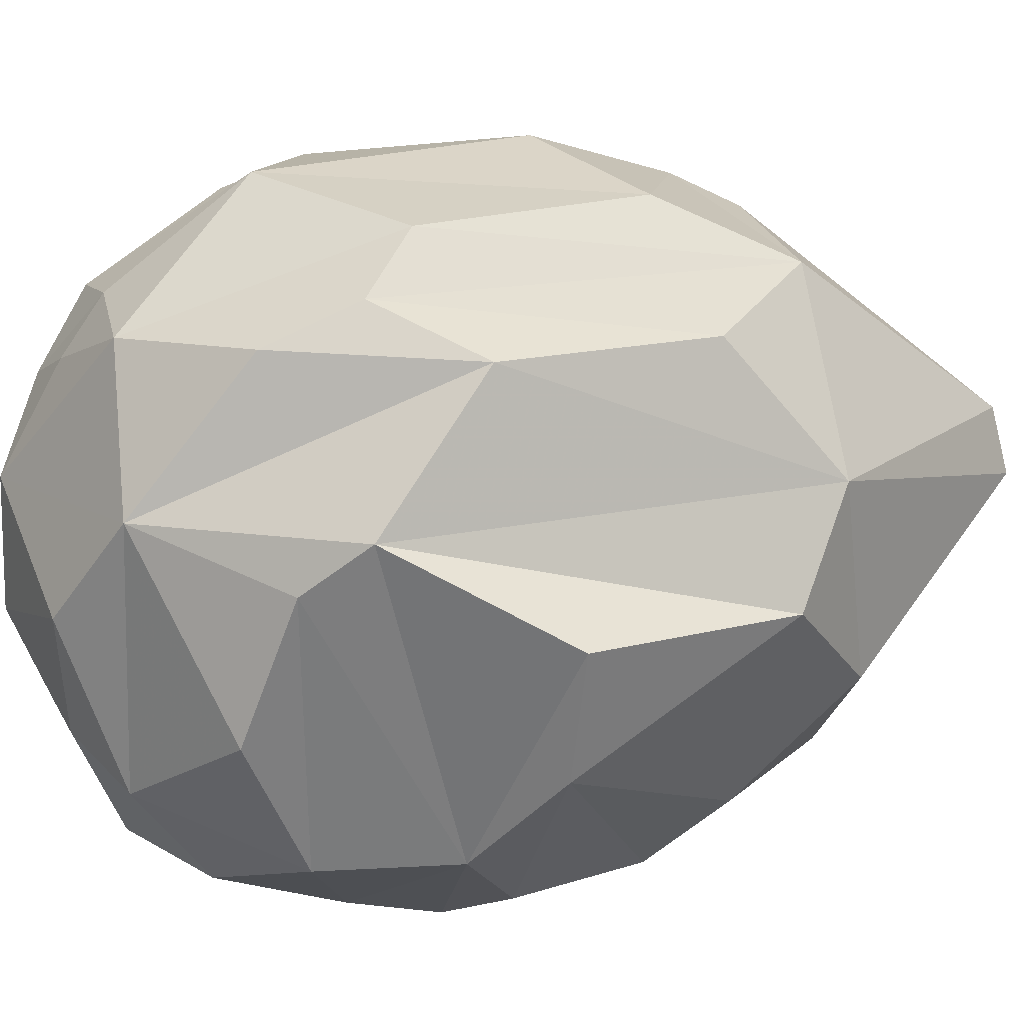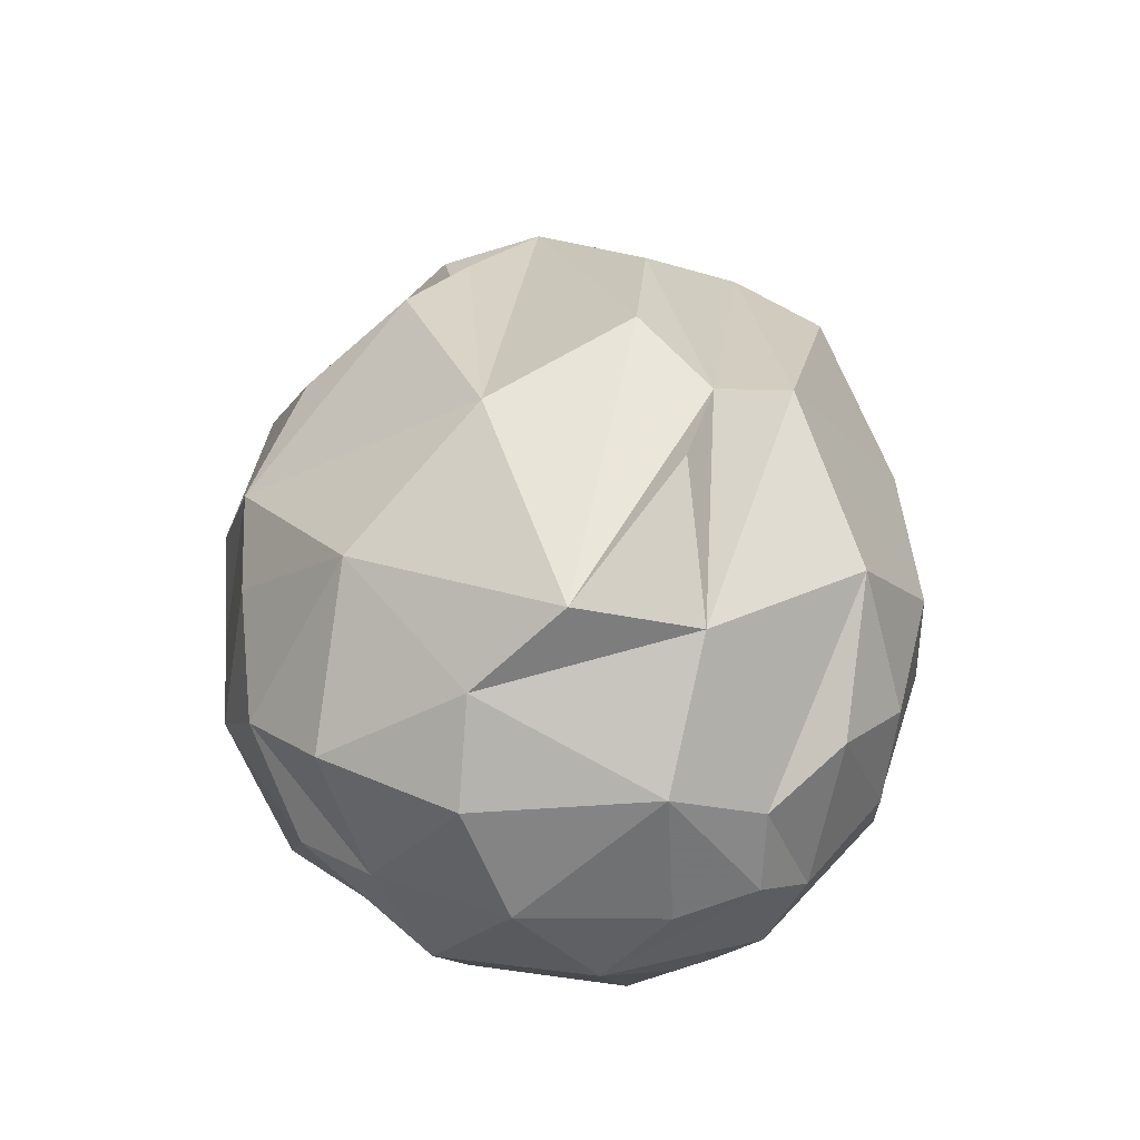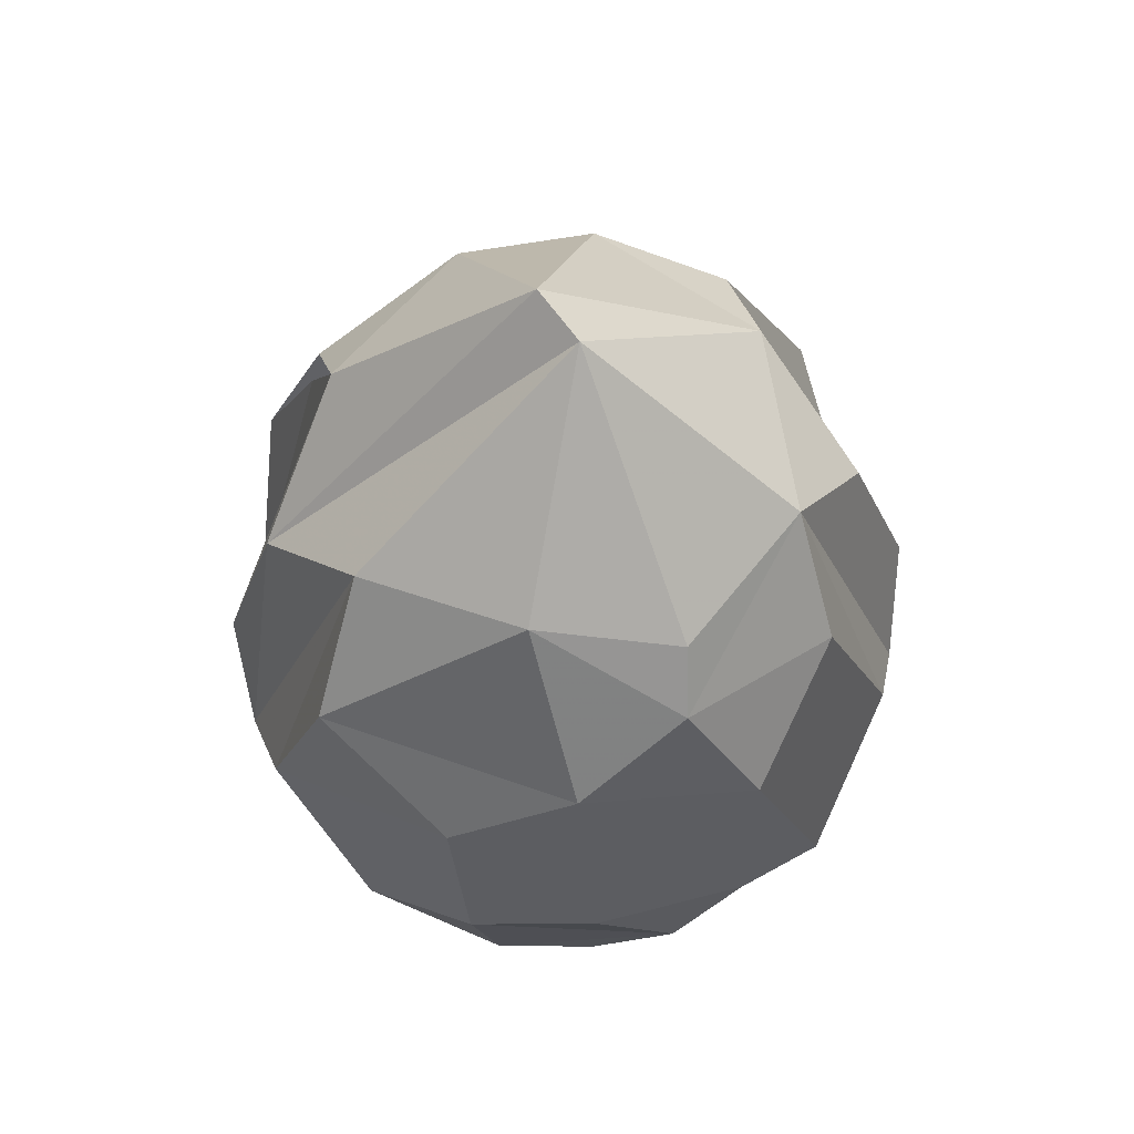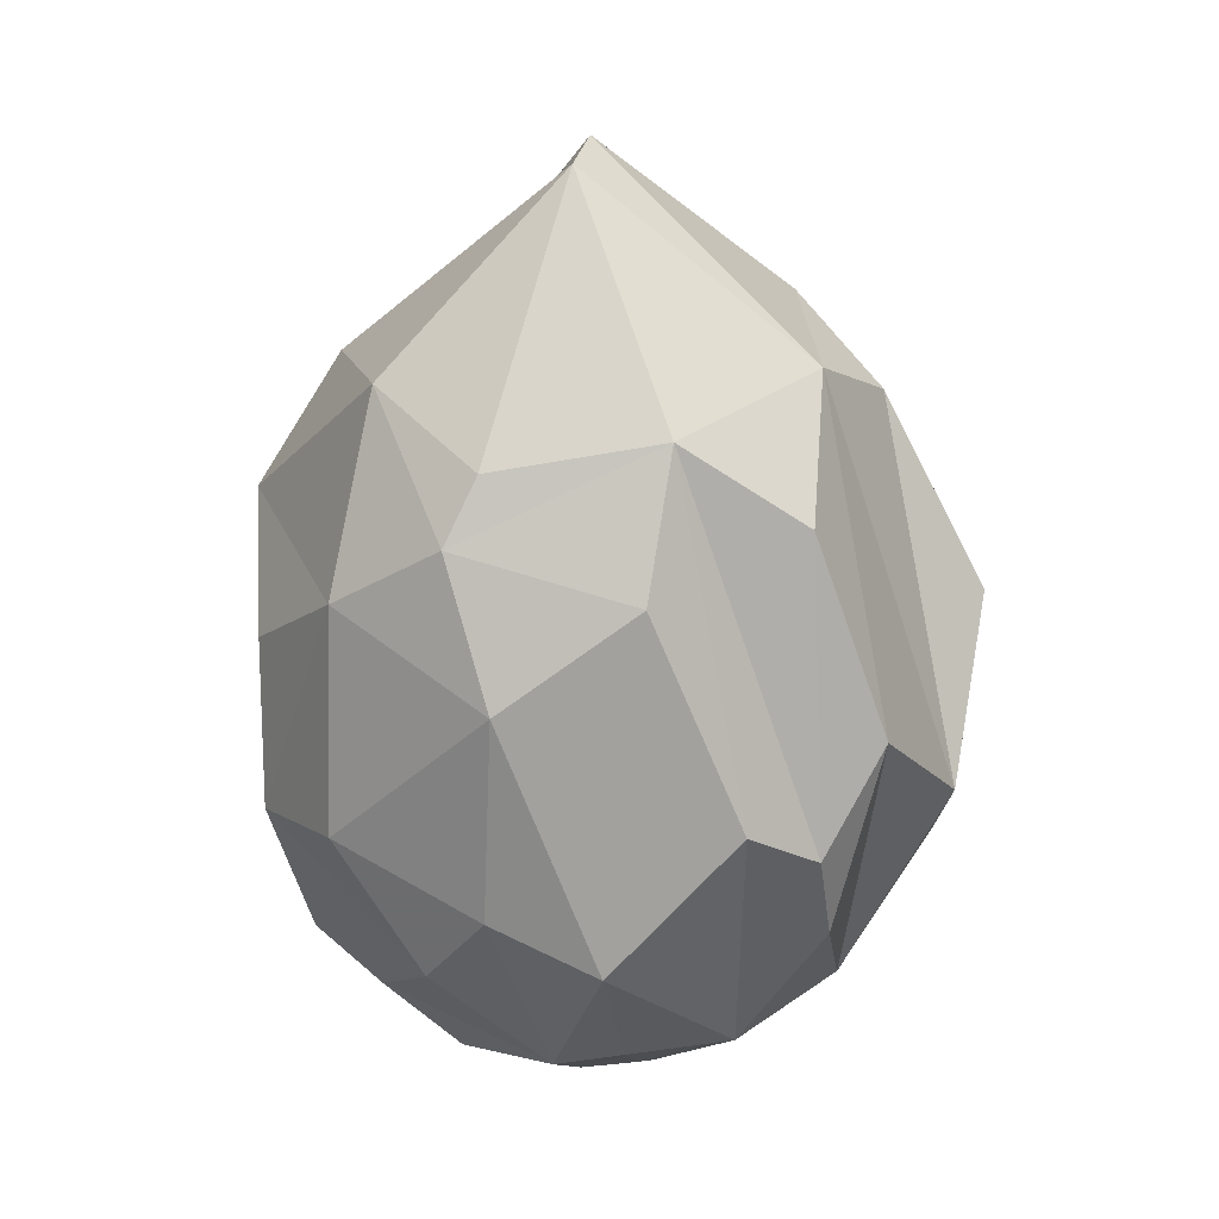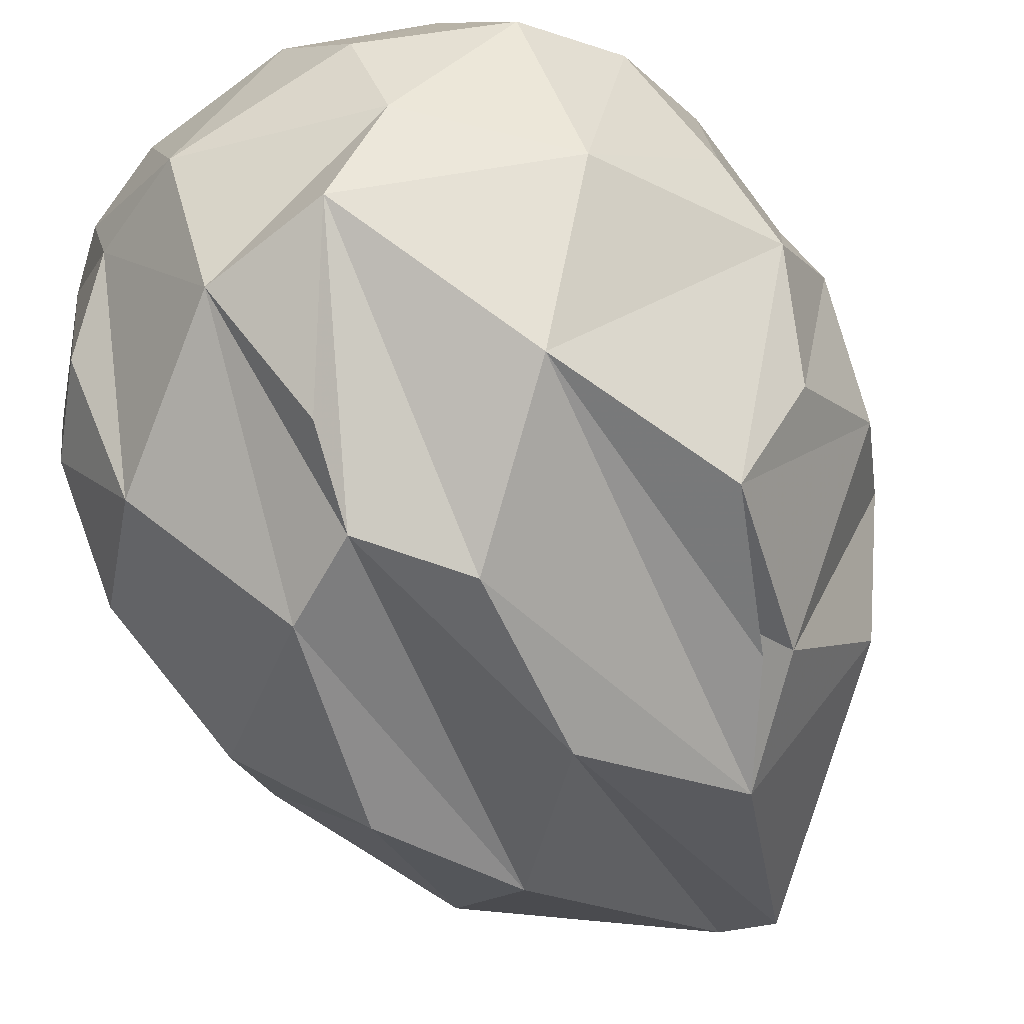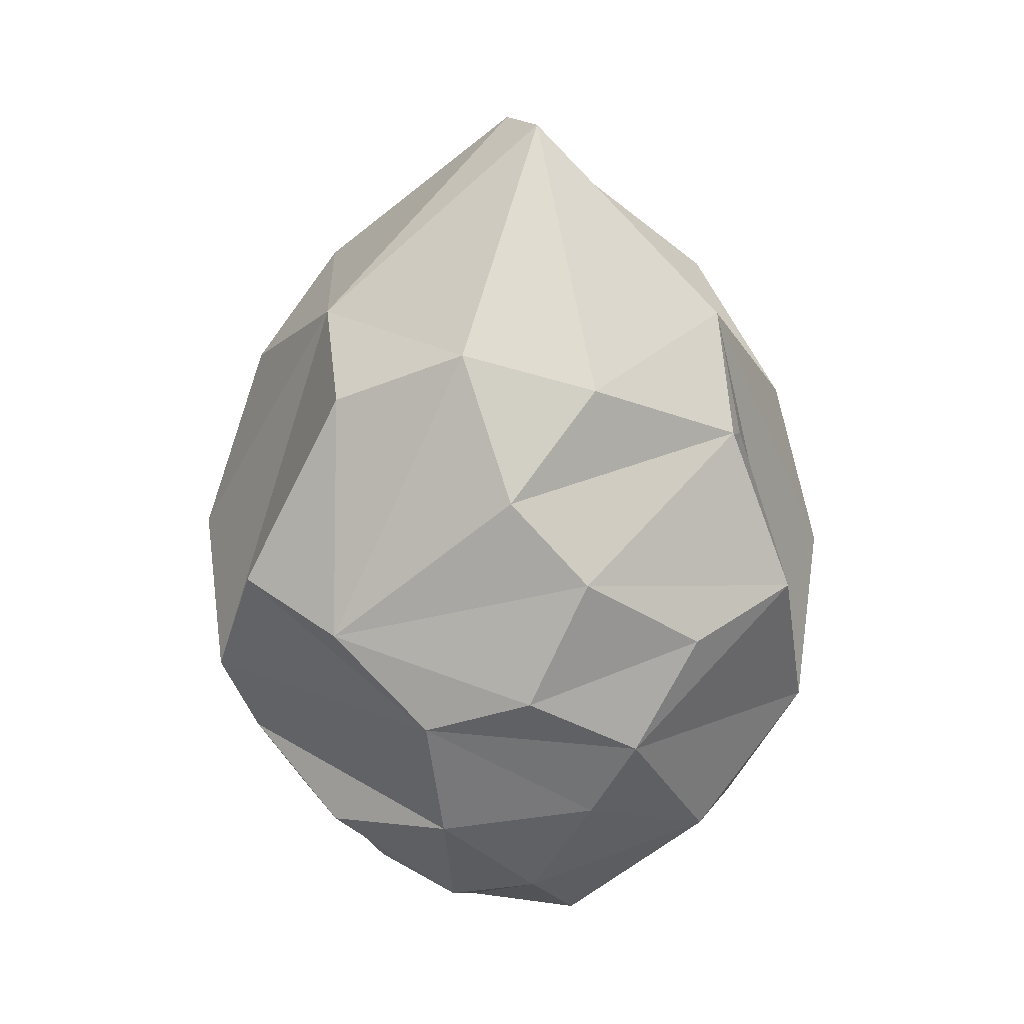
<metadata>
{"format":"obj","ext":"obj","renderer":"f3d","projection":"perspective","resolution":1024,"background":"white","views":[{"elev":70.7,"azim":83.8,"up":"+Z"},{"elev":-49.2,"azim":170.9,"up":"+Y"},{"elev":57.9,"azim":-96.4,"up":"+Y"},{"elev":25.2,"azim":-45.8,"up":"+Y"},{"elev":-76.8,"azim":32.1,"up":"+Z"},{"elev":27.8,"azim":90.1,"up":"+Y"}]}
</metadata>
<code>
g egg3_b_mesh
v -0.634 1.684 -0.1651
v -0.3816 1.602 -0.5773
v -0.1347 2.158 0.01628
v -0.634 1.684 -0.1651
v -0.1347 2.158 0.01628
v -0.6601 1.571 0.2265
v -0.6601 1.571 0.2265
v -0.1347 2.158 0.01628
v -0.3481 1.651 0.5536
v -0.2155 0.0008619 -0.6542
v 0.1255 -0.03611 -0.7045
v -0.134 0.3461 -0.9013
v 0.2986 -0.1709 0.4188
v 0.4894 -0.1825 0.1252
v 0.1422 -0.3315 0.06052
v 0.1422 -0.3315 0.06052
v -0.1152 -0.294 0.2849
v 0.2986 -0.1709 0.4188
v -0.1747 -0.2674 -0.3373
v 0.1422 -0.3315 0.06052
v 0.3101 -0.263 -0.2117
v 0.1757 0.03329 0.6779
v 0.2986 -0.1709 0.4188
v -0.1152 -0.294 0.2849
v 0.1757 0.03329 0.6779
v -0.1152 -0.294 0.2849
v -0.2627 0.04287 0.708
v -0.1152 -0.294 0.2849
v -0.3806 -0.1914 0.2744
v -0.3383 -0.1133 0.4431
v -0.1152 -0.294 0.2849
v -0.3383 -0.1133 0.4431
v -0.2627 0.04287 0.708
v -0.2627 0.04287 0.708
v -0.1224 0.3746 0.887
v 0.1757 0.03329 0.6779
v 0.9652 0.8245 -0.04972
v 0.9337 0.7205 0.241
v 0.8319 0.9671 0.4984
v 0.8773 1.155 -0.2074
v 0.7963 1.366 0.003363
v 0.2025 1.685 0.5353
v 0.01392 2.183 -0.07052
v 0.5621 1.705 0.1368
v 0.4966 1.539 0.4945
v 0.6054 1.617 -0.2291
v 0.7963 1.366 0.003363
v 0.5621 1.705 0.1368
v 0.01392 2.183 -0.07052
v 0.1943 1.677 -0.5934
v 0.4593 1.419 -0.63
v 0.6054 1.617 -0.2291
v 0.01392 2.183 -0.07052
v 0.1566 1.531 -0.4782
v 0.4593 1.419 -0.63
v 0.1943 1.677 -0.5934
v 0.3701 1.323 -0.5077
v 0.5667 0.9817 -0.7988
v 0.4567 0.9703 -0.6437
v -0.07114 1.311 -0.8095
v 0.1943 1.677 -0.5934
v 0.01392 2.183 -0.07052
v -0.1347 2.158 0.01628
v -0.3816 1.602 -0.5773
v -0.1347 2.158 0.01628
v 0.01392 2.183 -0.07052
v 0.2025 1.685 0.5353
v -0.3481 1.651 0.5536
v -0.09201 1.416 0.7696
v 0.4966 1.539 0.4945
v 0.6135 1.027 0.7601
v 0.3586 0.5903 0.8907
v 0.2025 1.685 0.5353
v -0.009213 0.8886 0.9535
v -0.09201 1.416 0.7696
v 0.4966 1.539 0.4945
v 0.8319 0.9671 0.4984
v 0.6135 1.027 0.7601
v 0.5621 1.705 0.1368
v 0.7963 1.366 0.003363
v 0.5667 0.9817 -0.7988
v 0.7942 0.9278 -0.5226
v 0.8773 1.155 -0.2074
v 0.4593 1.419 -0.63
v 0.7963 1.366 0.003363
v 0.6054 1.617 -0.2291
v 0.3667 0.489 -0.8801
v 0.5667 0.9817 -0.7988
v 0.3939 1.388 -0.6552
v 0.1943 1.677 -0.5934
v -0.01143 0.825 -0.9504
v -0.07114 1.311 -0.8095
v 0.4567 0.9703 -0.6437
v 0.3047 1.292 -0.5329
v 0.3939 1.388 -0.6552
v 0.5667 0.9817 -0.7988
v 0.3047 1.292 -0.5329
v 0.1566 1.531 -0.4782
v 0.1943 1.677 -0.5934
v 0.3939 1.388 -0.6552
v -0.2062 0.5973 -0.9219
v -0.01143 0.825 -0.9504
v -0.07114 1.311 -0.8095
v -0.3816 1.602 -0.5773
v -0.431 0.7183 -0.8624
v -0.5746 1.246 -0.707
v -0.8808 1.215 -0.0704
v -0.8332 0.9981 -0.4079
v -0.5746 1.246 -0.707
v -0.634 1.684 -0.1651
v -0.3816 1.602 -0.5773
v -0.7724 1.41 0.2181
v -0.8808 1.215 -0.0704
v -0.634 1.684 -0.1651
v -0.6601 1.571 0.2265
v -0.5223 1.31 0.6349
v -0.8159 1.059 0.4165
v -0.7724 1.41 0.2181
v -0.3481 1.651 0.5536
v -0.6601 1.571 0.2265
v -0.09201 1.416 0.7696
v -0.009213 0.8886 0.9535
v -0.2042 0.6222 0.9184
v -0.3481 1.651 0.5536
v -0.4009 0.7442 0.851
v -0.5223 1.31 0.6349
v 0.7942 0.9278 -0.5226
v 0.9194 0.6499 -0.3504
v 0.9652 0.8245 -0.04972
v 0.8773 1.155 -0.2074
v 0.3667 0.489 -0.8801
v 0.6559 0.2103 -0.5664
v 0.9194 0.6499 -0.3504
v 0.5667 0.9817 -0.7988
v 0.7942 0.9278 -0.5226
v -0.01143 0.825 -0.9504
v 0.1255 -0.03611 -0.7045
v 0.3667 0.489 -0.8801
v -0.2062 0.5973 -0.9219
v -0.134 0.3461 -0.9013
v -0.8796 0.5434 -0.3647
v -0.638 0.3109 -0.638
v -0.431 0.7183 -0.8624
v -0.8332 0.9981 -0.4079
v -0.5746 1.246 -0.707
v -0.8328 0.504 0.3999
v -0.8567 0.2833 0.209
v -0.9506 0.6213 -0.02547
v -0.8159 1.059 0.4165
v -0.8808 1.215 -0.0704
v -0.7724 1.41 0.2181
v -0.5223 1.31 0.6349
v -0.4009 0.7442 0.851
v -0.6769 0.3834 0.6451
v -0.8159 1.059 0.4165
v -0.8328 0.504 0.3999
v 0.9025 0.361 0.1969
v 0.6849 0.2436 0.53
v 0.4251 0.4103 0.7792
v 0.9337 0.7205 0.241
v 0.3586 0.5903 0.8907
v 0.6135 1.027 0.7601
v 0.8319 0.9671 0.4984
v 0.8951 0.4213 -0.2279
v 0.8341 0.1119 -0.06304
v 0.9025 0.361 0.1969
v 0.9337 0.7205 0.241
v 0.9194 0.6499 -0.3504
v 0.9652 0.8245 -0.04972
v 0.6559 0.2103 -0.5664
v 0.6636 -0.09931 -0.1821
v 0.8341 0.1119 -0.06304
v 0.8951 0.4213 -0.2279
v 0.9194 0.6499 -0.3504
v 0.6559 0.2103 -0.5664
v 0.3667 0.489 -0.8801
v 0.1255 -0.03611 -0.7045
v 0.3285 -0.1101 -0.4623
v -0.4457 -0.1637 -0.2254
v -0.1747 -0.2674 -0.3373
v -0.2155 0.0008619 -0.6542
v -0.638 0.3109 -0.638
v -0.6312 0.00149 -0.3346
v -0.8004 0.1942 -0.2838
v -0.6312 0.00149 -0.3346
v -0.638 0.3109 -0.638
v -0.8796 0.5434 -0.3647
v -0.8567 0.2833 0.209
v -0.8095 0.1423 -0.01186
v -0.8004 0.1942 -0.2838
v -0.8796 0.5434 -0.3647
v -0.9506 0.6213 -0.02547
v -0.5631 -0.05307 0.3536
v -0.8567 0.2833 0.209
v -0.8328 0.504 0.3999
v -0.6769 0.3834 0.6451
v -0.2042 0.6222 0.9184
v -0.1224 0.3746 0.887
v -0.2627 0.04287 0.708
v -0.4009 0.7442 0.851
v -0.6769 0.3834 0.6451
v 0.3586 0.5903 0.8907
v 0.4251 0.4103 0.7792
v 0.1757 0.03329 0.6779
v -0.009213 0.8886 0.9535
v -0.1224 0.3746 0.887
v -0.2042 0.6222 0.9184
v 0.3285 -0.1101 -0.4623
v 0.3101 -0.263 -0.2117
v 0.6636 -0.09931 -0.1821
v 0.6559 0.2103 -0.5664
v 0.4894 -0.1825 0.1252
v 0.6636 -0.09931 -0.1821
v 0.3101 -0.263 -0.2117
v 0.1422 -0.3315 0.06052
v 0.1422 -0.3315 0.06052
v -0.1747 -0.2674 -0.3373
v -0.254 -0.3036 0.03329
v -0.1152 -0.294 0.2849
v 0.6693 -0.04635 0.18
v 0.4894 -0.1825 0.1252
v 0.2986 -0.1709 0.4188
v 0.1757 0.03329 0.6779
v 0.6849 0.2436 0.53
v 0.4251 0.4103 0.7792
v 0.6693 -0.04635 0.18
v 0.6849 0.2436 0.53
v 0.9025 0.361 0.1969
v 0.8341 0.1119 -0.06304
v 0.4894 -0.1825 0.1252
v 0.6693 -0.04635 0.18
v 0.8341 0.1119 -0.06304
v 0.6636 -0.09931 -0.1821
v -0.2627 0.04287 0.708
v -0.3383 -0.1133 0.4431
v -0.4644 0.005706 0.5159
v -0.6769 0.3834 0.6451
v -0.5631 -0.05307 0.3536
v -0.6162 -0.1 0.07182
v -0.3806 -0.1914 0.2744
v -0.4703 -0.218 -0.01208
v -0.5631 -0.05307 0.3536
v -0.4644 0.005706 0.5159
v -0.3383 -0.1133 0.4431
v -0.2155 0.0008619 -0.6542
v -0.134 0.3461 -0.9013
v -0.2062 0.5973 -0.9219
v -0.431 0.7183 -0.8624
v -0.638 0.3109 -0.638
v 0.3285 -0.1101 -0.4623
v 0.1255 -0.03611 -0.7045
v -0.2155 0.0008619 -0.6542
v -0.1747 -0.2674 -0.3373
v 0.3101 -0.263 -0.2117
v -0.4703 -0.218 -0.01208
v -0.254 -0.3036 0.03329
v -0.1747 -0.2674 -0.3373
v -0.4457 -0.1637 -0.2254
v -0.6162 -0.1 0.07182
v -0.4703 -0.218 -0.01208
v -0.4457 -0.1637 -0.2254
v -0.6312 0.00149 -0.3346
v -0.8095 0.1423 -0.01186
v -0.8004 0.1942 -0.2838
v -0.8095 0.1423 -0.01186
v -0.8567 0.2833 0.209
v -0.5631 -0.05307 0.3536
v -0.6162 -0.1 0.07182
v -0.4703 -0.218 -0.01208
v -0.3806 -0.1914 0.2744
v -0.1152 -0.294 0.2849
v -0.254 -0.3036 0.03329
v -0.8808 1.215 -0.0704
v -0.9506 0.6213 -0.02547
v -0.8796 0.5434 -0.3647
v -0.8332 0.9981 -0.4079
g egg3_b_mesh_0
f 3 2 1
f 6 5 4
f 9 8 7
f 12 11 10
f 15 14 13
f 18 17 16
f 21 20 19
f 24 23 22
f 27 26 25
f 30 29 28
f 33 32 31
f 36 35 34
f 39 38 37
f 37 40 39
f 40 41 39
f 44 43 42
f 45 44 42
f 48 47 46
f 49 48 46
f 52 51 50
f 53 52 50
f 56 55 54
f 55 57 54
f 55 58 57
f 58 59 57
f 62 61 60
f 60 63 62
f 60 64 63
f 67 66 65
f 65 68 67
f 68 69 67
f 72 71 70
f 70 73 72
f 73 74 72
f 73 75 74
f 78 77 76
f 77 79 76
f 77 80 79
f 83 82 81
f 81 84 83
f 84 85 83
f 84 86 85
f 89 88 87
f 87 90 89
f 87 91 90
f 91 92 90
f 95 94 93
f 96 95 93
f 99 98 97
f 100 99 97
f 103 102 101
f 101 104 103
f 101 105 104
f 105 106 104
f 109 108 107
f 107 110 109
f 110 111 109
f 114 113 112
f 115 114 112
f 118 117 116
f 116 119 118
f 119 120 118
f 123 122 121
f 121 124 123
f 124 125 123
f 124 126 125
f 129 128 127
f 130 129 127
f 133 132 131
f 131 134 133
f 134 135 133
f 138 137 136
f 136 137 139
f 137 140 139
f 143 142 141
f 141 144 143
f 144 145 143
f 148 147 146
f 146 149 148
f 149 150 148
f 150 149 151
f 154 153 152
f 152 155 154
f 155 156 154
f 159 158 157
f 157 160 159
f 160 161 159
f 160 162 161
f 160 163 162
f 166 165 164
f 164 167 166
f 164 168 167
f 168 169 167
f 172 171 170
f 170 173 172
f 170 174 173
f 177 176 175
f 178 177 175
f 181 180 179
f 181 179 182
f 179 183 182
f 186 185 184
f 187 186 184
f 190 189 188
f 188 191 190
f 188 192 191
f 195 194 193
f 196 195 193
f 199 198 197
f 197 200 199
f 200 201 199
f 204 203 202
f 202 205 204
f 205 206 204
f 205 207 206
f 210 209 208
f 211 210 208
f 214 213 212
f 215 214 212
f 218 217 216
f 219 218 216
f 222 221 220
f 220 223 222
f 220 224 223
f 224 225 223
f 228 227 226
f 229 228 226
f 232 231 230
f 233 232 230
f 236 235 234
f 234 237 236
f 238 236 237
f 241 240 239
f 240 242 239
f 243 242 240
f 244 243 240
f 247 246 245
f 245 248 247
f 245 249 248
f 252 251 250
f 250 253 252
f 250 254 253
f 257 256 255
f 258 257 255
f 261 260 259
f 259 262 261
f 259 263 262
f 263 264 262
f 267 266 265
f 268 267 265
f 271 270 269
f 272 271 269
f 275 274 273
f 276 275 273

</code>
